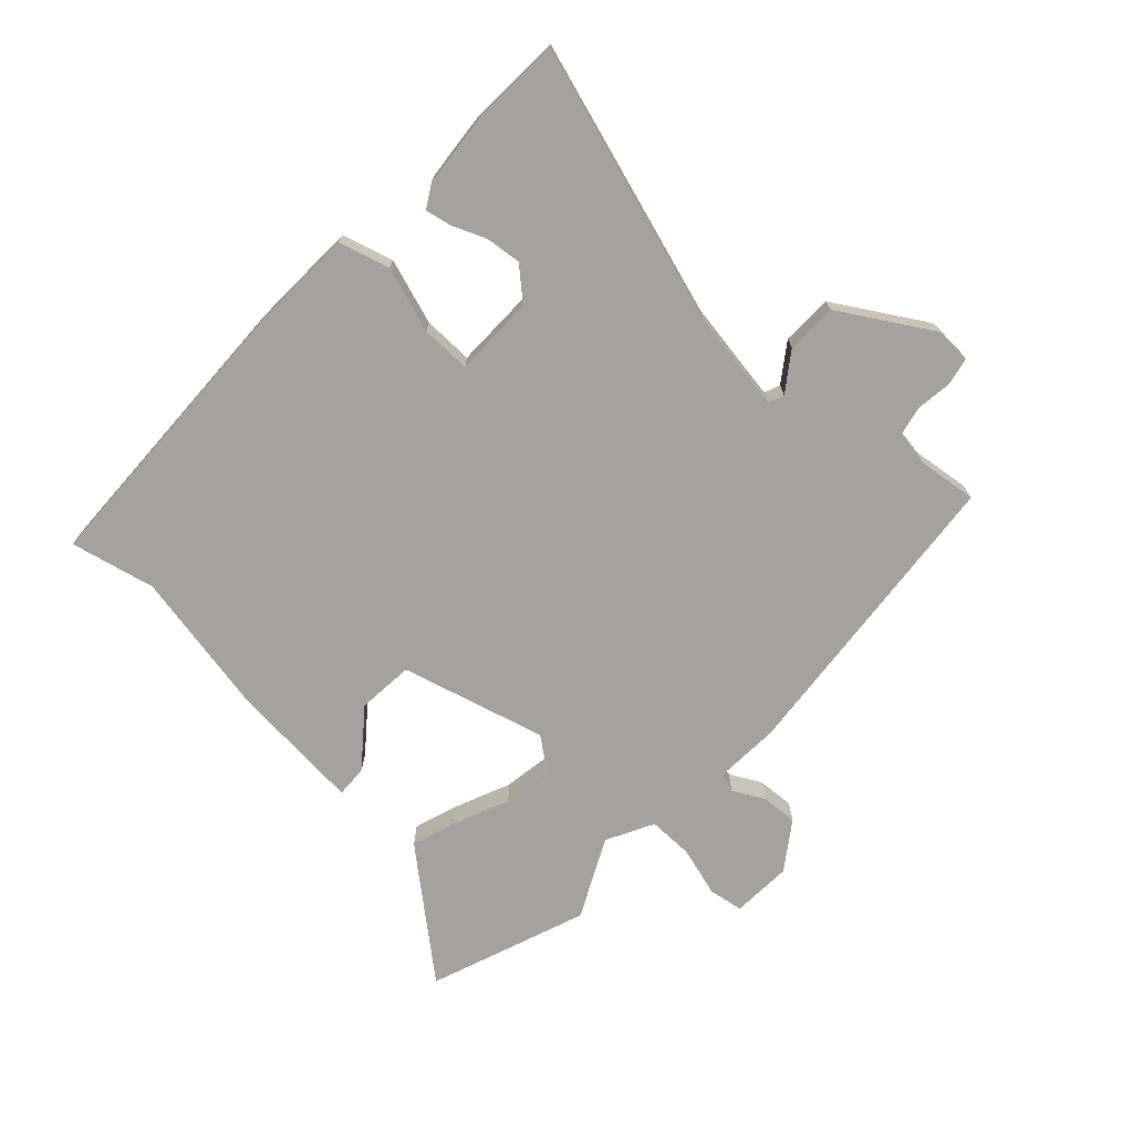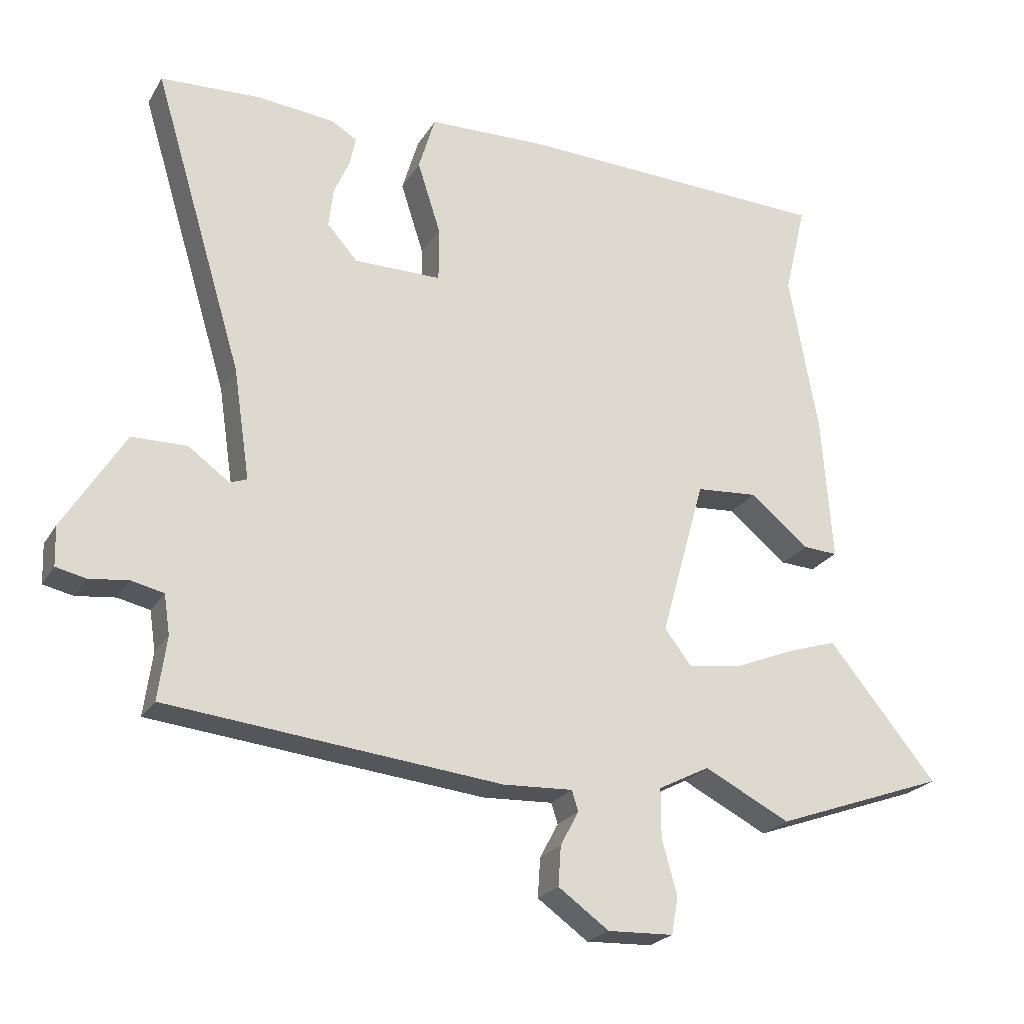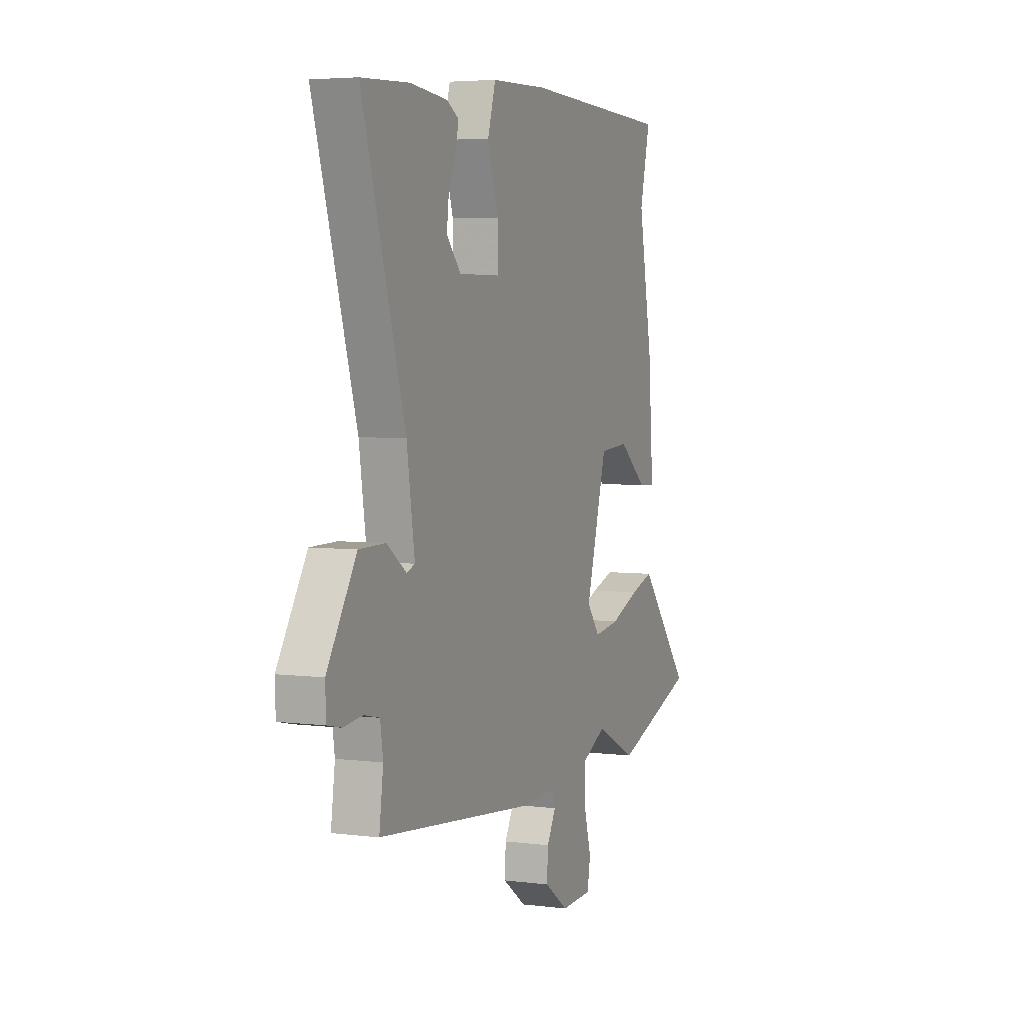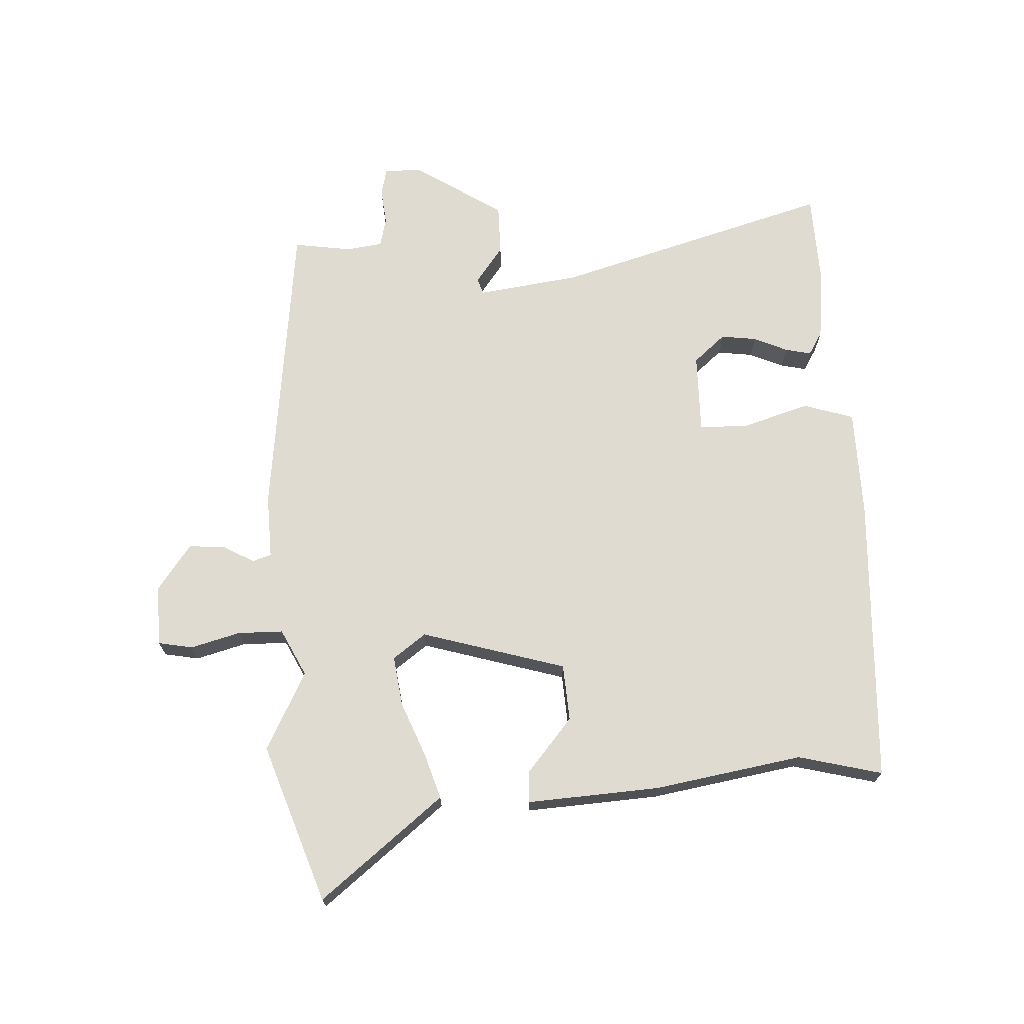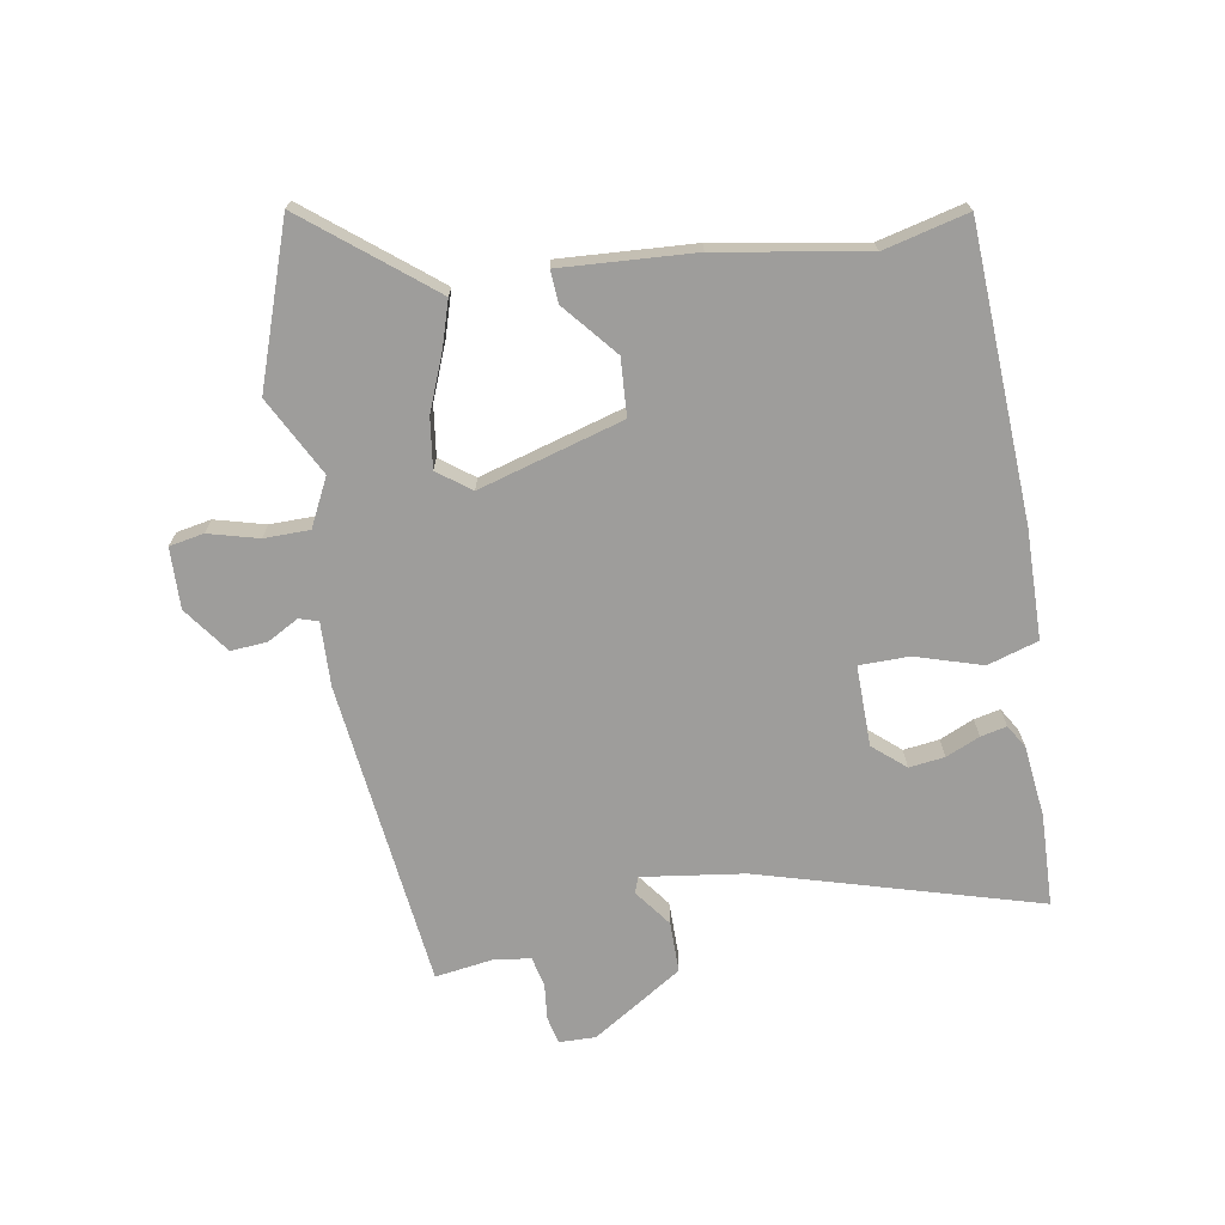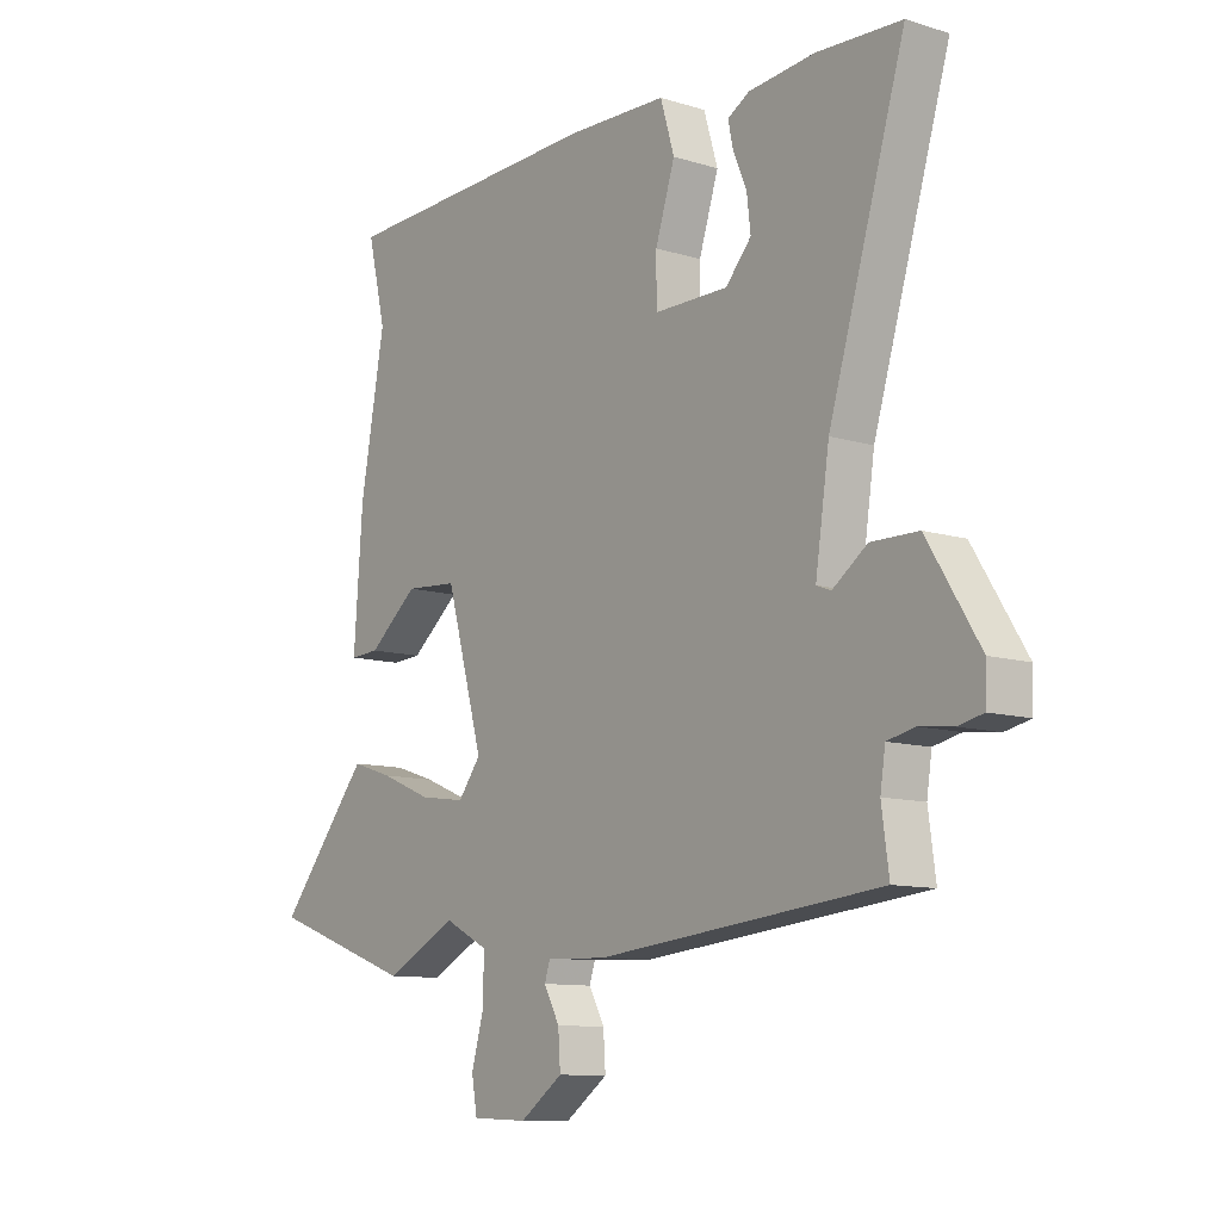
<metadata>
{"format":"obj","ext":"obj","renderer":"f3d","projection":"perspective","resolution":1024,"background":"white","views":[{"elev":-72.4,"azim":46.6,"up":"+Y"},{"elev":-23.3,"azim":156.2,"up":"+Z"},{"elev":4.5,"azim":112.4,"up":"+Z"},{"elev":69.9,"azim":-92.2,"up":"+Y"},{"elev":-70.6,"azim":-79.6,"up":"+Y"},{"elev":-10.5,"azim":52.2,"up":"+Z"}]}
</metadata>
<code>
v -0.472 0.07 0.381
v -0.505 0.07 0.52
v -0.027 0.07 0.538
v 0.153 0.07 0.533
v 0.178 0.07 0.449
v 0.143 0.07 0.34
v 0.143 0.07 0.258
v 0.276 0.07 0.258
v 0.322 0.07 0.31
v 0.315 0.07 0.369
v 0.291 0.07 0.425
v 0.282 0.07 0.468
v 0.321 0.07 0.491
v 0.439 0.07 0.503
v 0.591 0.07 0.496
v 0.454 0.07 0.04
v 0.429 0.07 -0.128
v 0.455 0.07 -0.138
v 0.517 0.07 -0.093
v 0.601 0.07 -0.094
v 0.694 0.07 -0.244
v 0.692 0.07 -0.304
v 0.647 0.07 -0.314
v 0.587 0.07 -0.307
v 0.538 0.07 -0.318
v 0.529 0.07 -0.378
v 0.542 0.07 -0.474
v 0.034 0.07 -0.527
v -0.072 0.07 -0.522
v -0.082 0.07 -0.553
v -0.054 0.07 -0.605
v -0.05 0.07 -0.665
v -0.127 0.07 -0.72
v -0.227 0.07 -0.716
v -0.237 0.07 -0.659
v -0.214 0.07 -0.577
v -0.214 0.07 -0.502
v -0.292 0.07 -0.462
v -0.422 0.07 -0.528
v -0.683 0.07 -0.434
v -0.543 0.07 -0.263
v -0.518 0.07 -0.233
v -0.444 0.07 -0.257
v -0.352 0.07 -0.295
v -0.27 0.07 -0.307
v -0.229 0.07 -0.253
v -0.296 0.07 -0.014
v -0.39 0.07 -0.007
v -0.479 0.07 -0.08
v -0.532 0.07 -0.083
v -0.516 0.07 0.137
v -0.472 0 0.381
v -0.505 0 0.52
v -0.027 0 0.538
v 0.153 0 0.533
v 0.178 0 0.449
v 0.143 0 0.34
v 0.143 0 0.258
v 0.276 0 0.258
v 0.322 0 0.31
v 0.315 0 0.369
v 0.291 0 0.425
v 0.282 0 0.468
v 0.321 0 0.491
v 0.439 0 0.503
v 0.591 0 0.496
v 0.454 0 0.04
v 0.429 0 -0.128
v 0.455 0 -0.138
v 0.517 0 -0.093
v 0.601 0 -0.094
v 0.694 0 -0.244
v 0.692 0 -0.304
v 0.647 0 -0.314
v 0.587 0 -0.307
v 0.538 0 -0.318
v 0.529 0 -0.378
v 0.542 0 -0.474
v 0.034 0 -0.527
v -0.072 0 -0.522
v -0.082 0 -0.553
v -0.054 0 -0.605
v -0.05 0 -0.665
v -0.127 0 -0.72
v -0.227 0 -0.716
v -0.237 0 -0.659
v -0.214 0 -0.577
v -0.214 0 -0.502
v -0.292 0 -0.462
v -0.422 0 -0.528
v -0.683 0 -0.434
v -0.543 0 -0.263
v -0.518 0 -0.233
v -0.444 0 -0.257
v -0.352 0 -0.295
v -0.27 0 -0.307
v -0.229 0 -0.253
v -0.296 0 -0.014
v -0.39 0 -0.007
v -0.479 0 -0.08
v -0.532 0 -0.083
v -0.516 0 0.137
f 50 51 1
f 49 50 1
f 48 49 1
f 47 48 1
f 42 43 44
f 41 42 44
f 40 41 44
f 39 40 44
f 38 39 44
f 37 38 44 45
f 34 35 36
f 33 34 36
f 32 33 36
f 31 32 36
f 30 31 36
f 29 30 36 37
f 37 45 46
f 29 37 46
f 28 29 46
f 27 28 46
f 26 27 46
f 22 23 24
f 21 22 24
f 20 21 24
f 19 20 24
f 18 19 24
f 17 18 24 25
f 14 15 16
f 13 14 16
f 12 13 16
f 10 11 12
f 10 12 16
f 9 10 16 17
f 4 5 6
f 3 4 6
f 2 3 6
f 1 2 6
f 47 1 6
f 47 6 7
f 46 47 7
f 26 46 7
f 25 26 7
f 17 25 7
f 8 9 17
f 7 8 17
f 52 102 101
f 52 101 100
f 52 100 99
f 52 99 98
f 95 94 93
f 95 93 92
f 95 92 91
f 95 91 90
f 95 90 89
f 96 95 89 88
f 87 86 85
f 87 85 84
f 87 84 83
f 87 83 82
f 87 82 81
f 88 87 81 80
f 97 96 88
f 97 88 80
f 97 80 79
f 97 79 78
f 97 78 77
f 75 74 73
f 75 73 72
f 75 72 71
f 75 71 70
f 75 70 69
f 76 75 69 68
f 67 66 65
f 67 65 64
f 67 64 63
f 63 62 61
f 67 63 61
f 68 67 61 60
f 57 56 55
f 57 55 54
f 57 54 53
f 57 53 52
f 57 52 98
f 58 57 98
f 58 98 97
f 58 97 77
f 58 77 76
f 58 76 68
f 68 60 59
f 68 59 58
f 1 52 53 2
f 2 53 54 3
f 3 54 55 4
f 4 55 56 5
f 5 56 57 6
f 6 57 58 7
f 7 58 59 8
f 8 59 60 9
f 9 60 61 10
f 10 61 62 11
f 11 62 63 12
f 12 63 64 13
f 13 64 65 14
f 14 65 66 15
f 15 66 67 16
f 16 67 68 17
f 17 68 69 18
f 18 69 70 19
f 19 70 71 20
f 20 71 72 21
f 21 72 73 22
f 22 73 74 23
f 23 74 75 24
f 24 75 76 25
f 25 76 77 26
f 26 77 78 27
f 27 78 79 28
f 28 79 80 29
f 29 80 81 30
f 30 81 82 31
f 31 82 83 32
f 32 83 84 33
f 33 84 85 34
f 34 85 86 35
f 35 86 87 36
f 36 87 88 37
f 37 88 89 38
f 38 89 90 39
f 39 90 91 40
f 40 91 92 41
f 41 92 93 42
f 42 93 94 43
f 43 94 95 44
f 44 95 96 45
f 45 96 97 46
f 46 97 98 47
f 47 98 99 48
f 48 99 100 49
f 49 100 101 50
f 50 101 102 51
f 51 102 52 1

</code>
